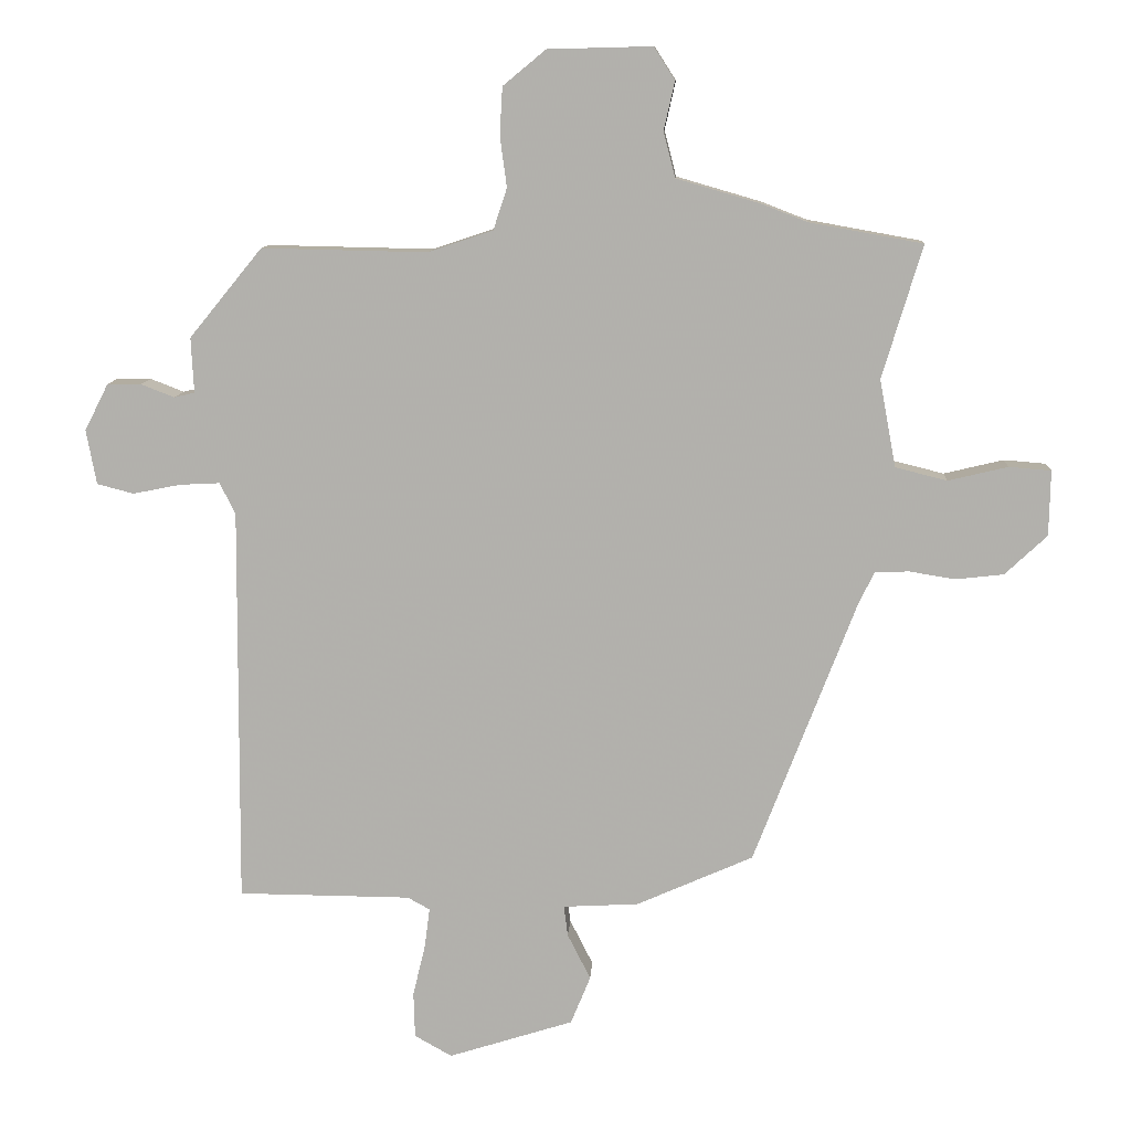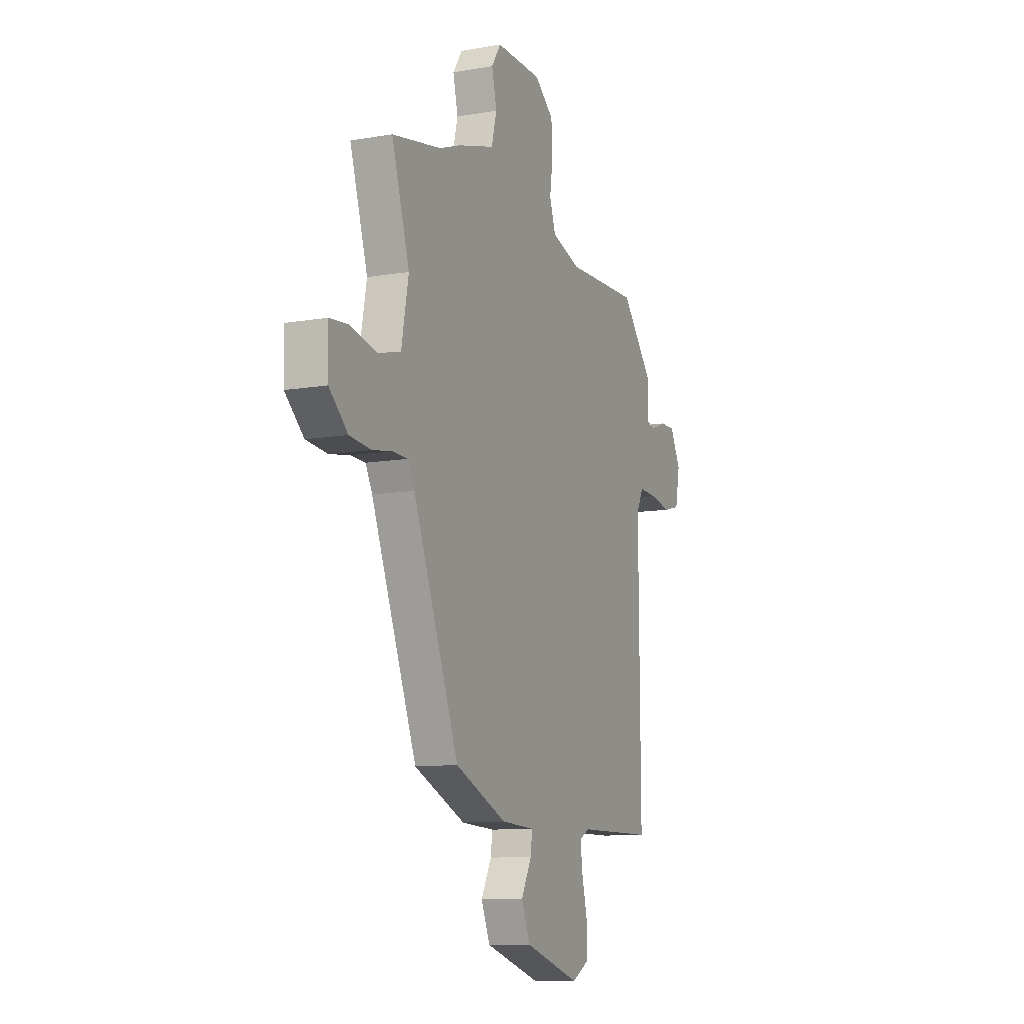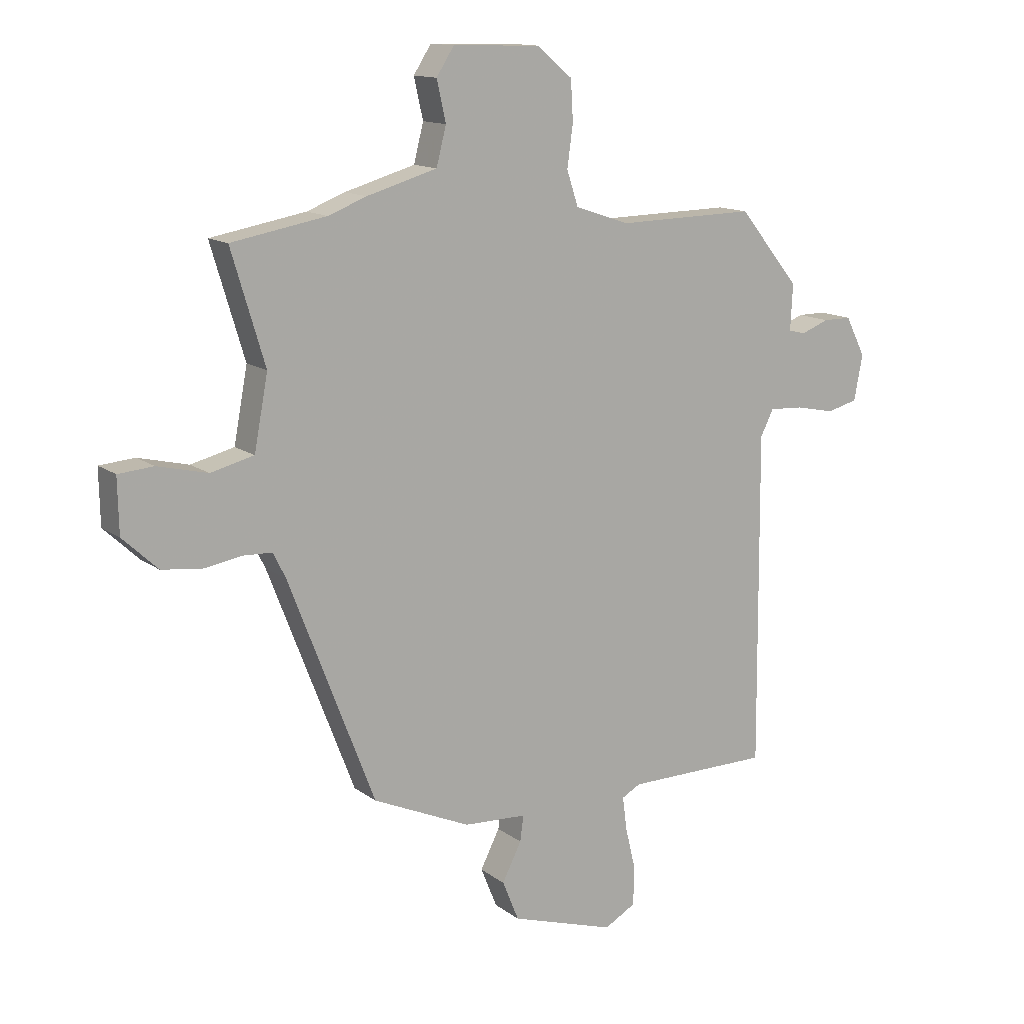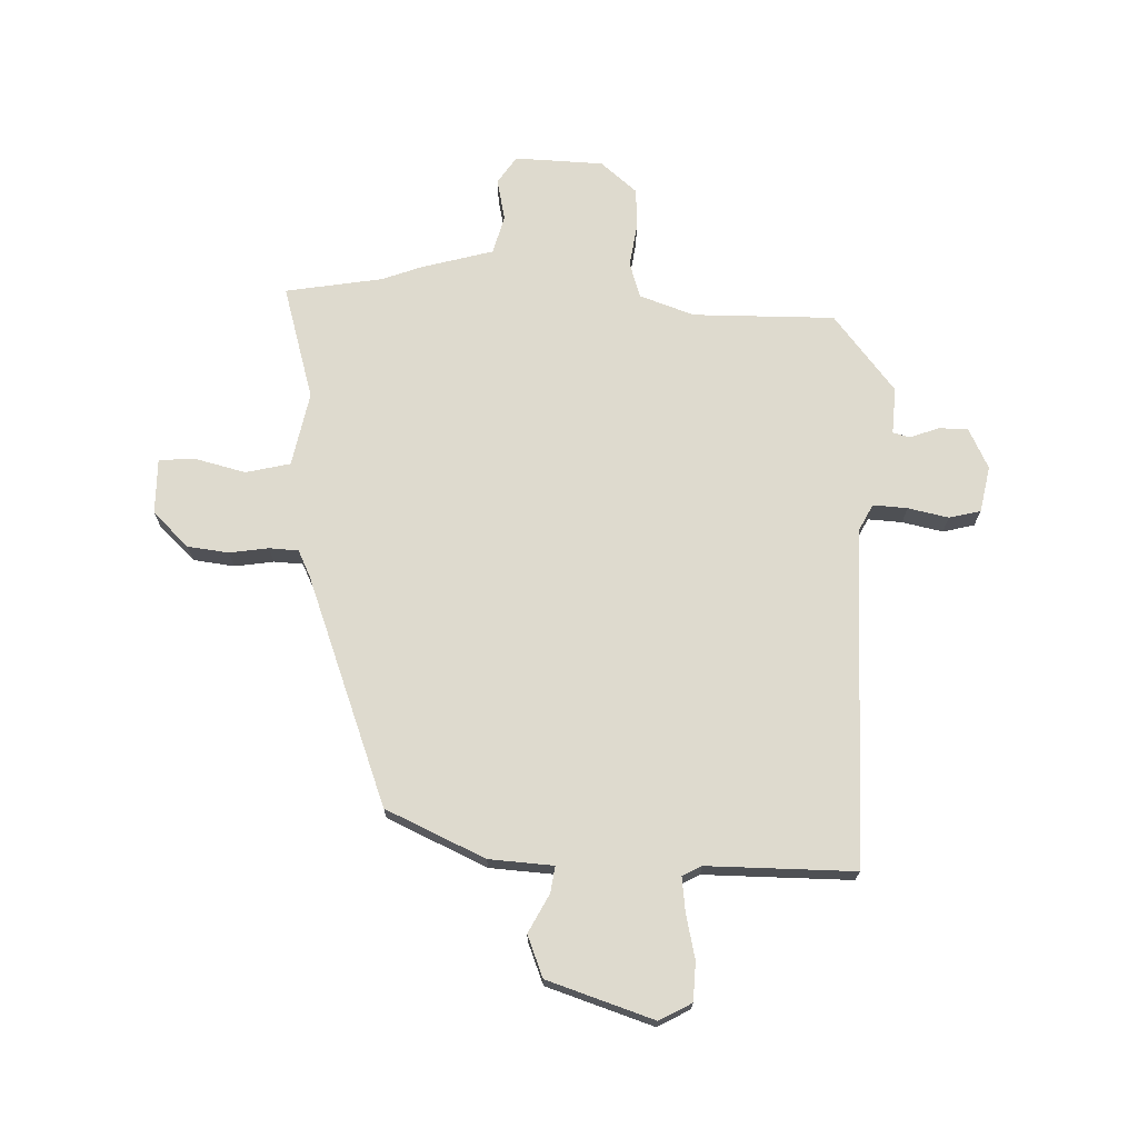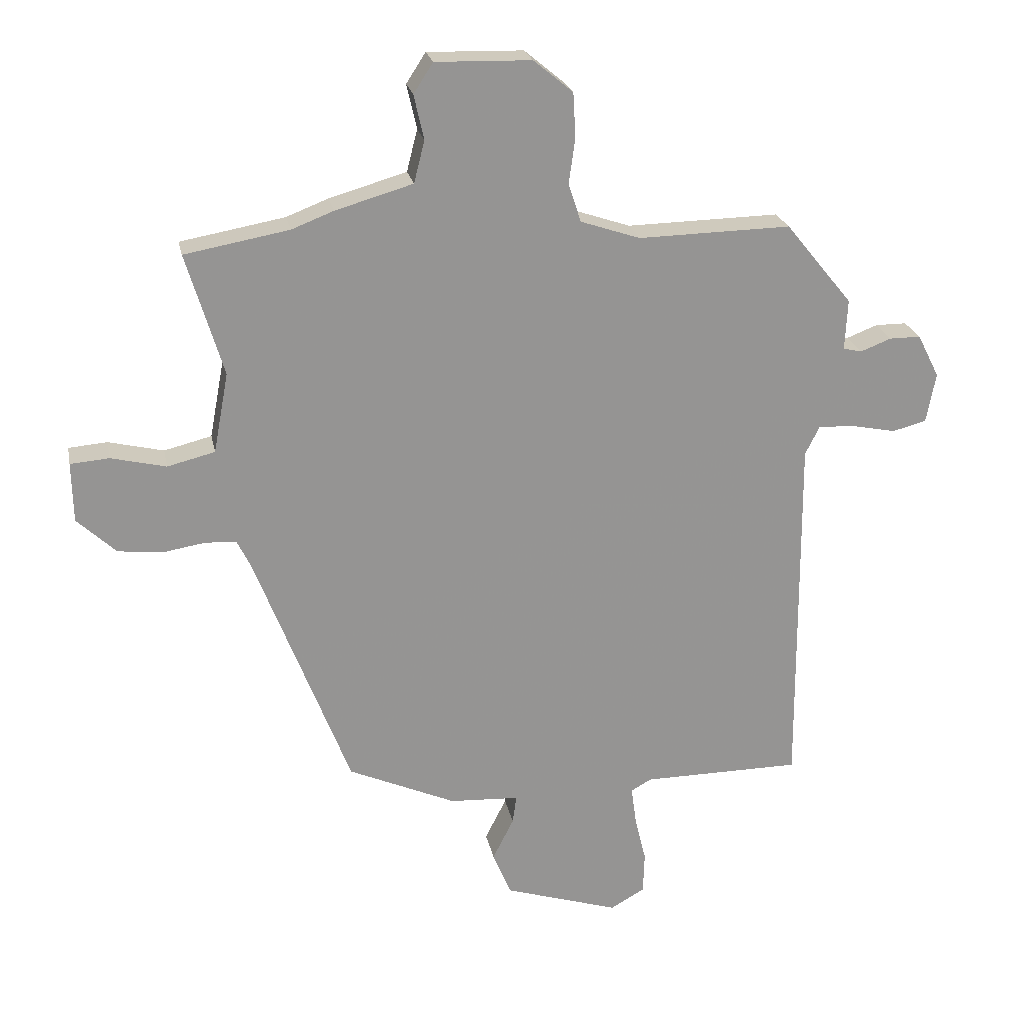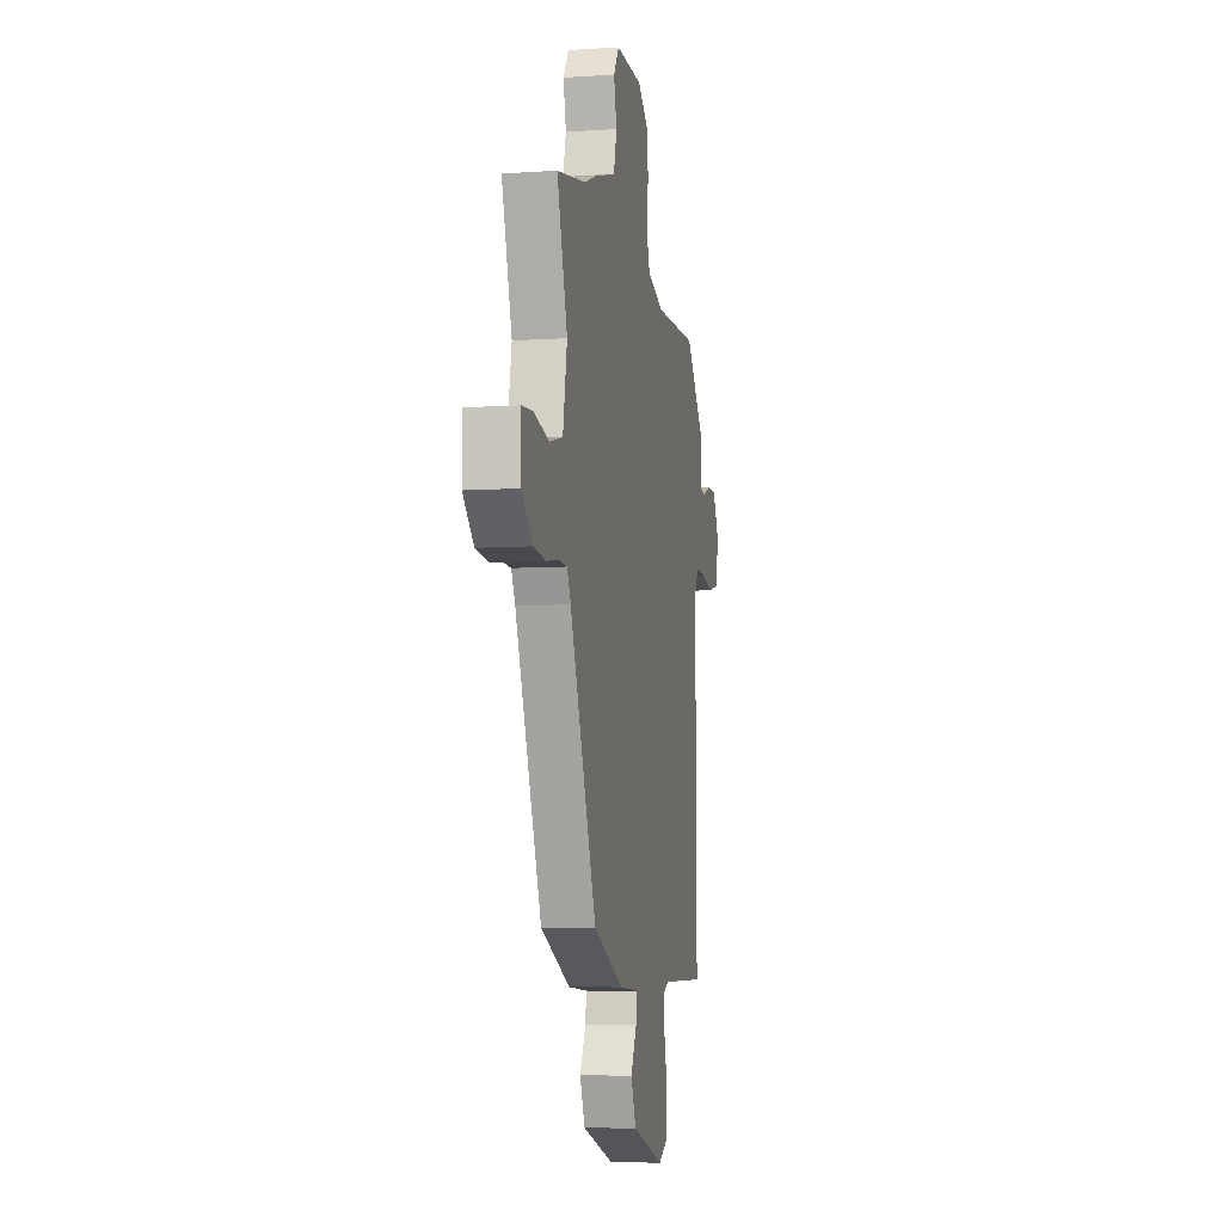
<metadata>
{"format":"obj","ext":"obj","renderer":"f3d","projection":"perspective","resolution":1024,"background":"white","views":[{"elev":10.5,"azim":3.3,"up":"+Z"},{"elev":-10.3,"azim":113.9,"up":"+Z"},{"elev":13.4,"azim":147.8,"up":"+Z"},{"elev":71.1,"azim":-177.5,"up":"+Y"},{"elev":23.0,"azim":168.8,"up":"+Z"},{"elev":-6.8,"azim":101.2,"up":"+Z"}]}
</metadata>
<code>
v 0.308 0.07 -0.425
v 0.136 0.07 -0.501
v 0.025 0.07 -0.507
v 0.031 0.07 -0.552
v 0.065 0.07 -0.619
v 0.036 0.07 -0.69
v -0.148 0.07 -0.748
v -0.203 0.07 -0.717
v -0.205 0.07 -0.65
v -0.187 0.07 -0.575
v -0.179 0.07 -0.515
v -0.212 0.07 -0.497
v -0.466 0.07 -0.495
v -0.462 0.07 0.09
v -0.485 0.07 0.136
v -0.544 0.07 0.133
v -0.614 0.07 0.119
v -0.668 0.07 0.133
v -0.683 0.07 0.213
v -0.648 0.07 0.282
v -0.598 0.07 0.282
v -0.549 0.07 0.263
v -0.519 0.07 0.27
v -0.523 0.07 0.351
v -0.416 0.07 0.482
v -0.172 0.07 0.477
v -0.077 0.07 0.509
v -0.057 0.07 0.57
v -0.067 0.07 0.644
v -0.063 0.07 0.714
v 0 0.07 0.766
v 0.153 0.07 0.77
v 0.184 0.07 0.722
v 0.168 0.07 0.651
v 0.185 0.07 0.584
v 0.309 0.07 0.548
v 0.376 0.07 0.522
v 0.543 0.07 0.492
v 0.484 0.07 0.296
v 0.508 0.07 0.168
v 0.584 0.07 0.149
v 0.672 0.07 0.17
v 0.734 0.07 0.165
v 0.732 0.07 0.069
v 0.67 0.07 0.011
v 0.599 0.07 0.003
v 0.532 0.07 0.014
v 0.482 0.07 0.012
v 0.46 0.07 -0.032
v 0.308 0 -0.425
v 0.136 0 -0.501
v 0.025 0 -0.507
v 0.031 0 -0.552
v 0.065 0 -0.619
v 0.036 0 -0.69
v -0.148 0 -0.748
v -0.203 0 -0.717
v -0.205 0 -0.65
v -0.187 0 -0.575
v -0.179 0 -0.515
v -0.212 0 -0.497
v -0.466 0 -0.495
v -0.462 0 0.09
v -0.485 0 0.136
v -0.544 0 0.133
v -0.614 0 0.119
v -0.668 0 0.133
v -0.683 0 0.213
v -0.648 0 0.282
v -0.598 0 0.282
v -0.549 0 0.263
v -0.519 0 0.27
v -0.523 0 0.351
v -0.416 0 0.482
v -0.172 0 0.477
v -0.077 0 0.509
v -0.057 0 0.57
v -0.067 0 0.644
v -0.063 0 0.714
v 0 0 0.766
v 0.153 0 0.77
v 0.184 0 0.722
v 0.168 0 0.651
v 0.185 0 0.584
v 0.309 0 0.548
v 0.376 0 0.522
v 0.543 0 0.492
v 0.484 0 0.296
v 0.508 0 0.168
v 0.584 0 0.149
v 0.672 0 0.17
v 0.734 0 0.165
v 0.732 0 0.069
v 0.67 0 0.011
v 0.599 0 0.003
v 0.532 0 0.014
v 0.482 0 0.012
v 0.46 0 -0.032
f 45 46 47
f 44 45 47
f 43 44 47
f 42 43 47
f 41 42 47
f 40 41 47 48
f 39 40 48 49
f 37 38 39
f 1 2 3
f 49 1 3
f 39 49 3
f 37 39 3
f 36 37 3
f 35 36 3
f 32 33 34
f 31 32 34
f 30 31 34
f 29 30 34
f 28 29 34
f 34 35 3
f 28 34 3
f 27 28 3
f 23 24 25 26
f 20 21 22
f 19 20 22
f 18 19 22
f 17 18 22
f 16 17 22
f 15 16 22 23
f 26 27 3
f 23 26 3
f 15 23 3
f 14 15 3
f 8 9 10
f 7 8 10
f 6 7 10
f 5 6 10
f 4 5 10
f 4 10 11
f 3 4 11 12
f 12 13 14
f 3 12 14
f 96 95 94
f 96 94 93
f 96 93 92
f 96 92 91
f 96 91 90
f 97 96 90 89
f 98 97 89 88
f 88 87 86
f 52 51 50
f 52 50 98
f 52 98 88
f 52 88 86
f 52 86 85
f 52 85 84
f 83 82 81
f 83 81 80
f 83 80 79
f 83 79 78
f 83 78 77
f 52 84 83
f 52 83 77
f 52 77 76
f 75 74 73 72
f 71 70 69
f 71 69 68
f 71 68 67
f 71 67 66
f 71 66 65
f 72 71 65 64
f 52 76 75
f 52 75 72
f 52 72 64
f 52 64 63
f 59 58 57
f 59 57 56
f 59 56 55
f 59 55 54
f 59 54 53
f 60 59 53
f 61 60 53 52
f 63 62 61
f 63 61 52
f 1 50 51 2
f 2 51 52 3
f 3 52 53 4
f 4 53 54 5
f 5 54 55 6
f 6 55 56 7
f 7 56 57 8
f 8 57 58 9
f 9 58 59 10
f 10 59 60 11
f 11 60 61 12
f 12 61 62 13
f 13 62 63 14
f 14 63 64 15
f 15 64 65 16
f 16 65 66 17
f 17 66 67 18
f 18 67 68 19
f 19 68 69 20
f 20 69 70 21
f 21 70 71 22
f 22 71 72 23
f 23 72 73 24
f 24 73 74 25
f 25 74 75 26
f 26 75 76 27
f 27 76 77 28
f 28 77 78 29
f 29 78 79 30
f 30 79 80 31
f 31 80 81 32
f 32 81 82 33
f 33 82 83 34
f 34 83 84 35
f 35 84 85 36
f 36 85 86 37
f 37 86 87 38
f 38 87 88 39
f 39 88 89 40
f 40 89 90 41
f 41 90 91 42
f 42 91 92 43
f 43 92 93 44
f 44 93 94 45
f 45 94 95 46
f 46 95 96 47
f 47 96 97 48
f 48 97 98 49
f 49 98 50 1

</code>
